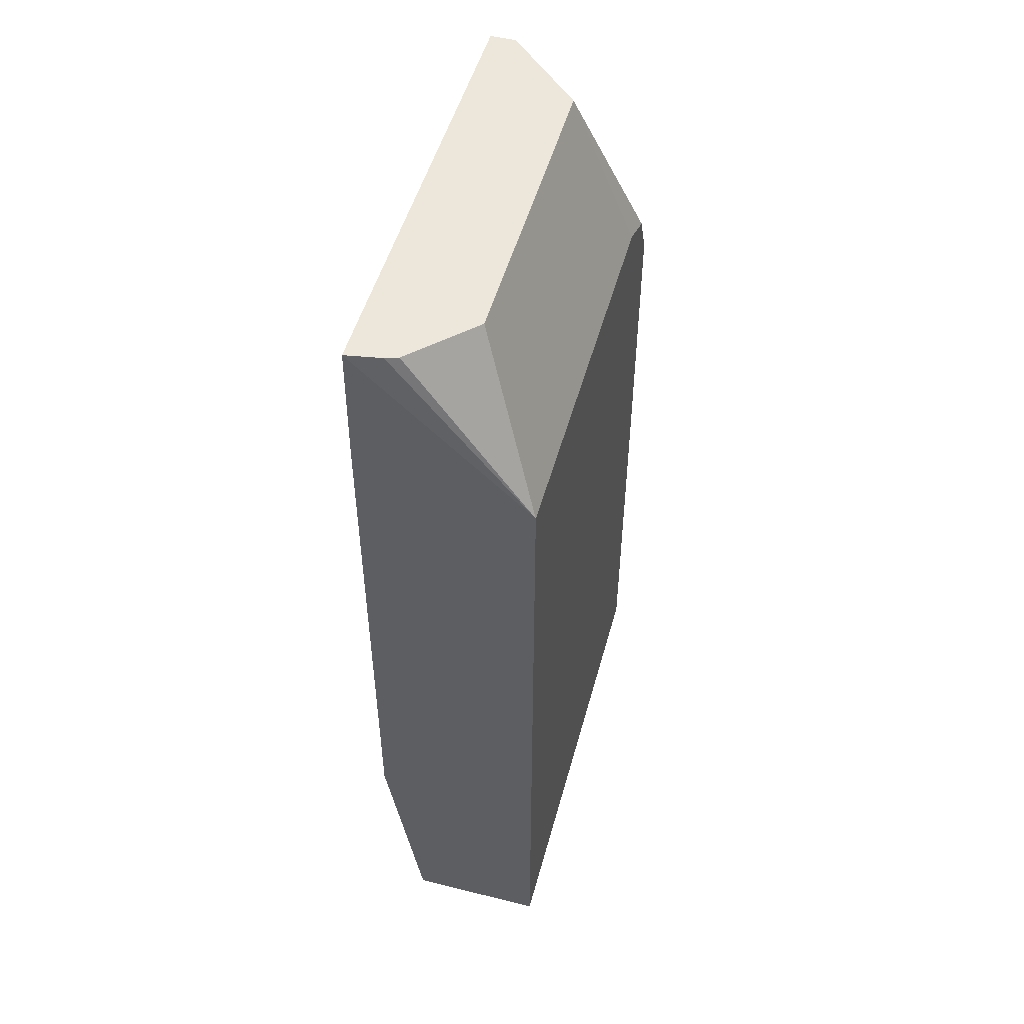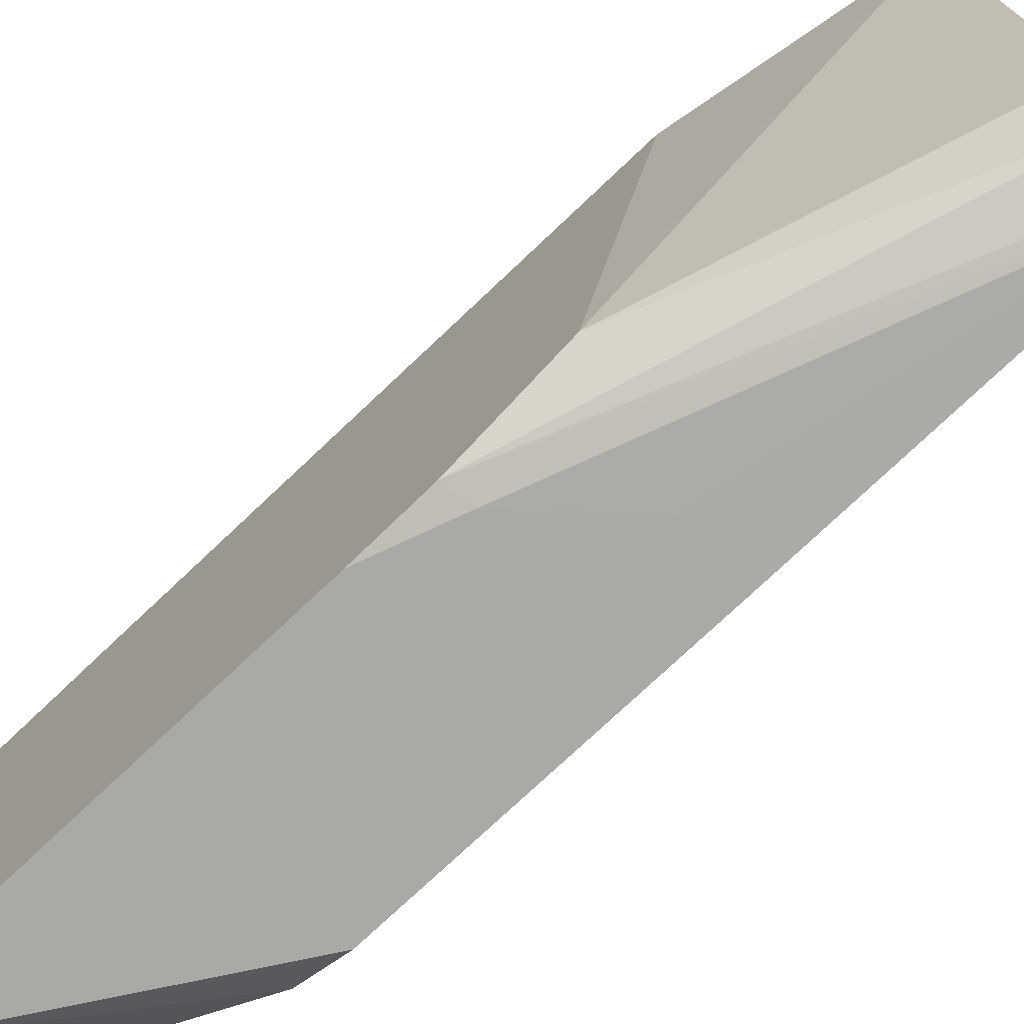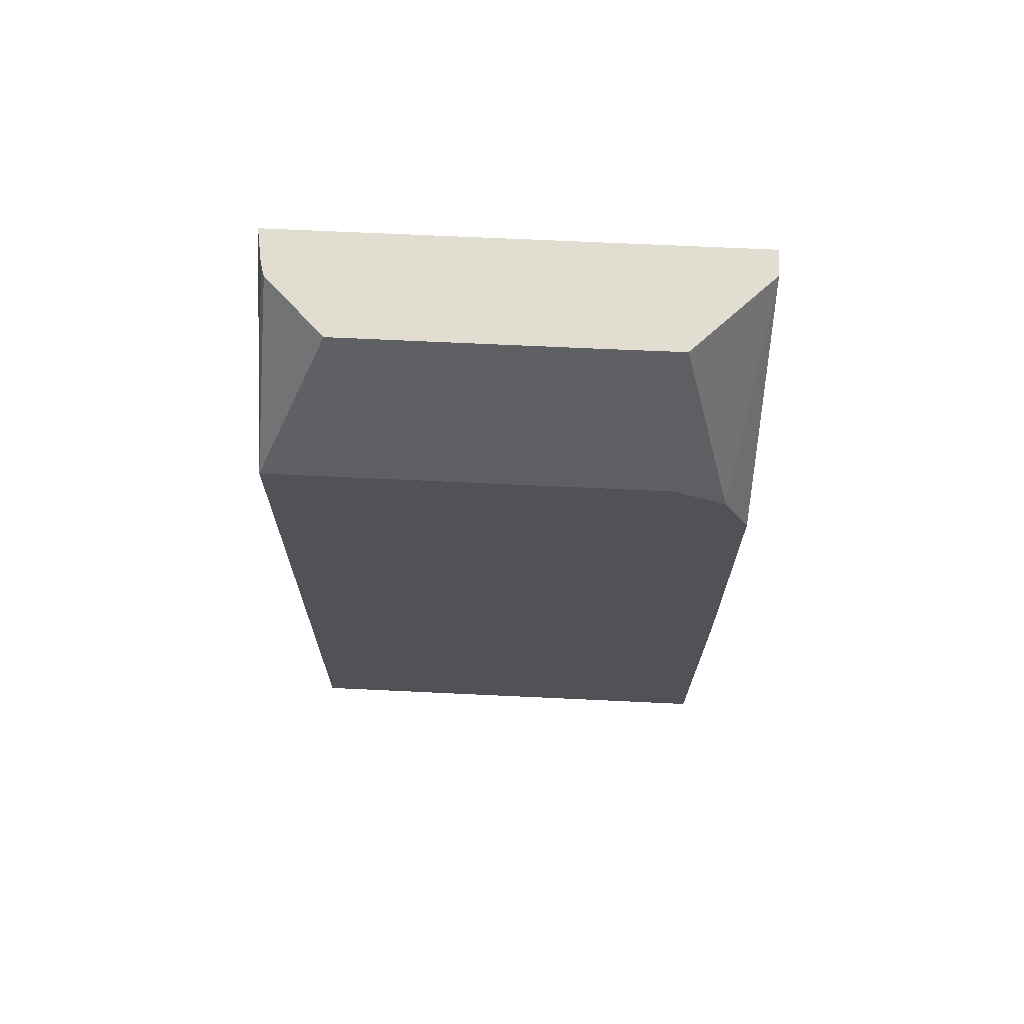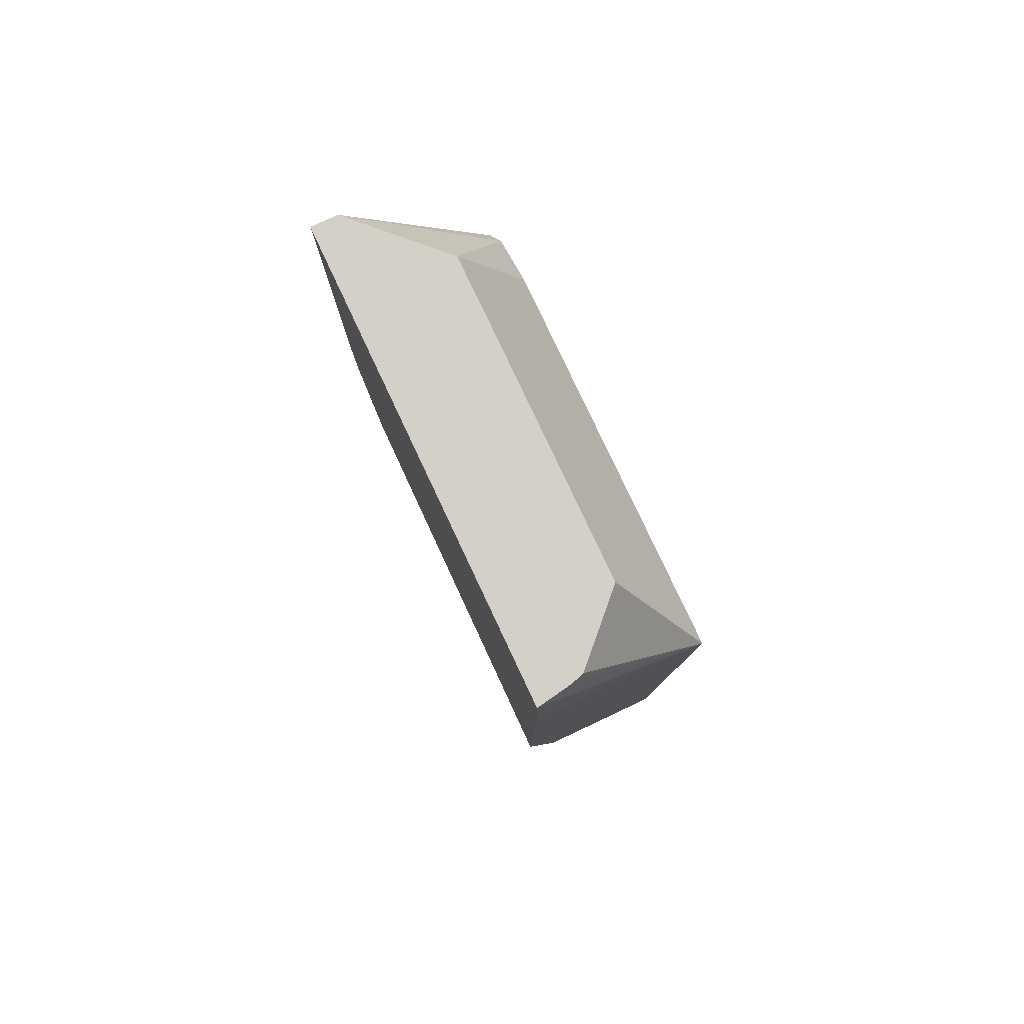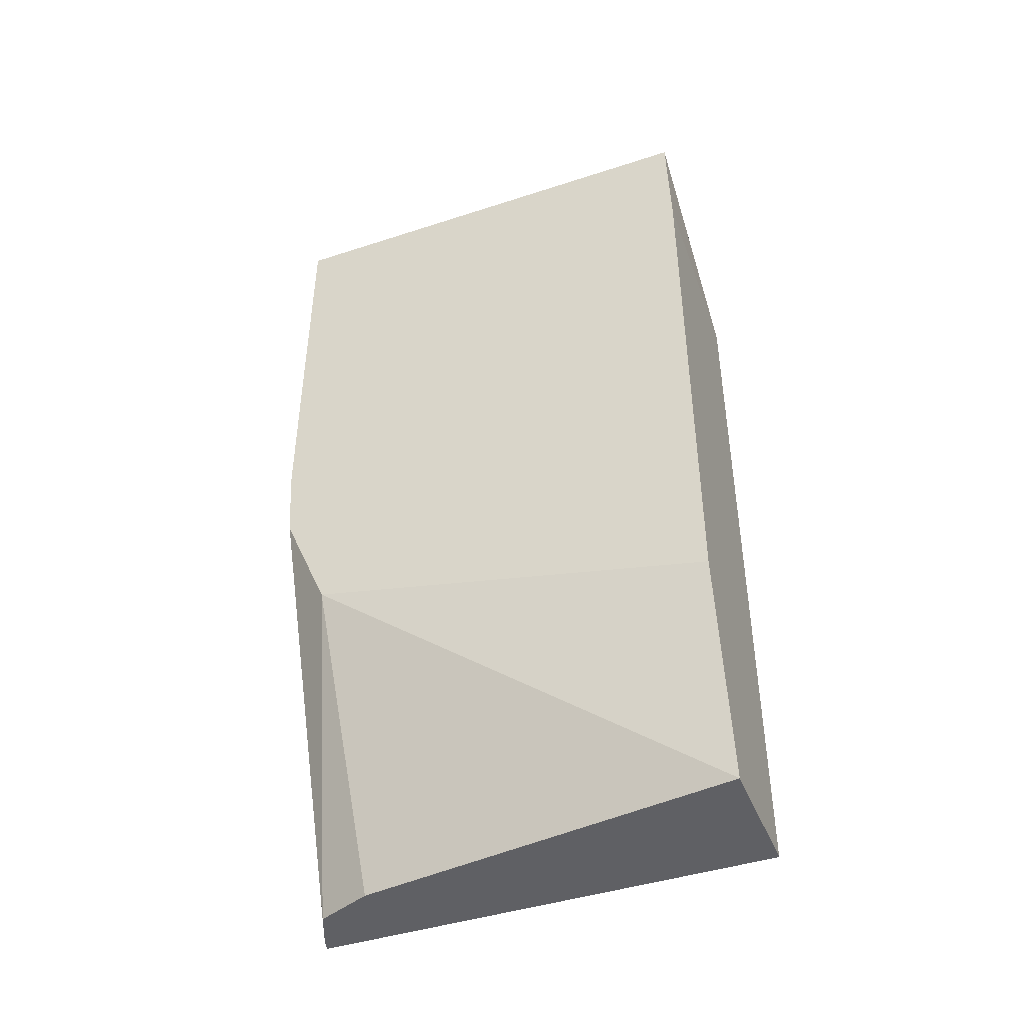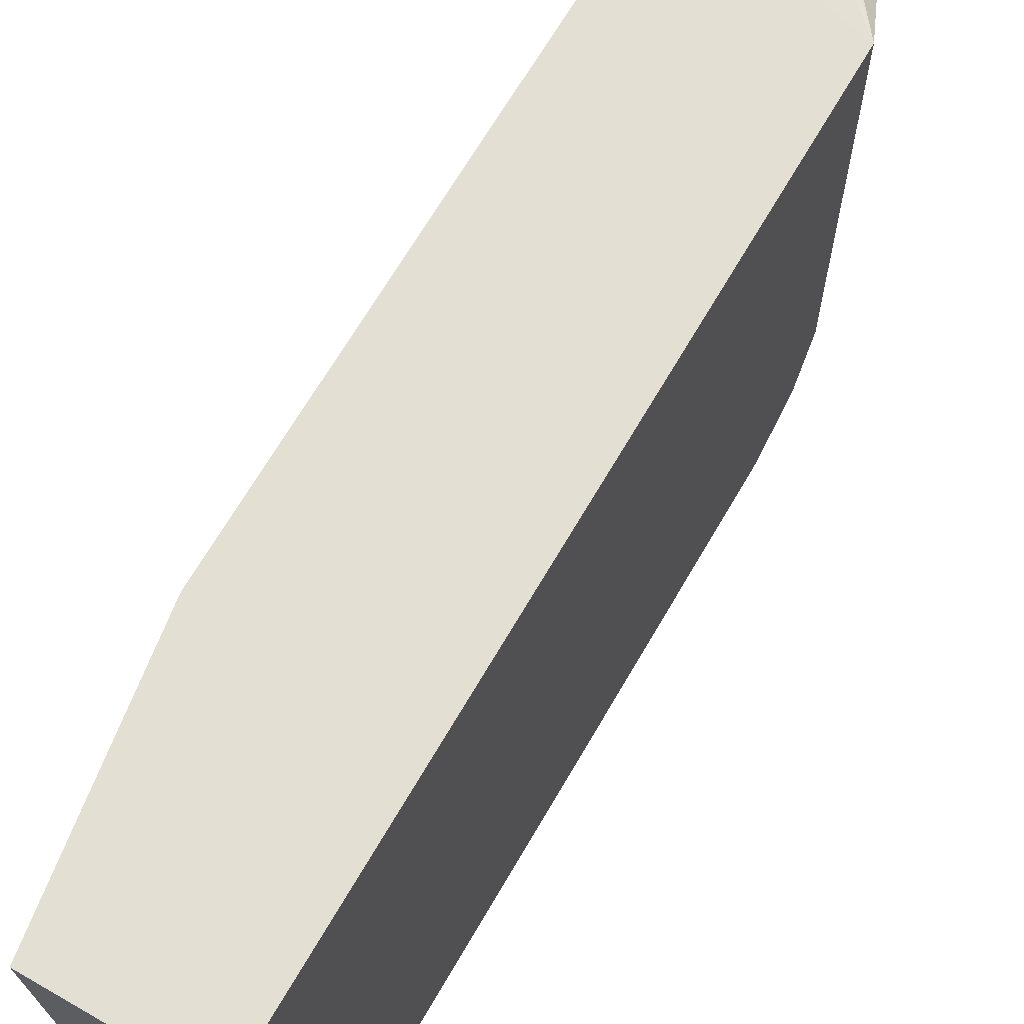
<metadata>
{"format":"obj","ext":"obj","renderer":"f3d","projection":"perspective","resolution":1024,"background":"white","views":[{"elev":50.3,"azim":15.2,"up":"+Y"},{"elev":-75.5,"azim":-46.6,"up":"+Z"},{"elev":68.6,"azim":92.7,"up":"+Y"},{"elev":80.0,"azim":-25.2,"up":"+Y"},{"elev":-43.7,"azim":-69.0,"up":"+Y"},{"elev":66.7,"azim":30.0,"up":"+Z"}]}
</metadata>
<code>
v 0.07027 0.1453 -0.1083
v 0.127 0.1316 -0.1083
v 0.07027 0.1842 -0.1092
v 0.07027 -0.03767 -0.1083
v 0.127 0.1316 -0.2369
v 0.1052 0.1842 -0.1316
v 0.09649 0.1842 -0.1229
v 0.08607 0.1842 -0.1125
v 0.08187 0.1842 -0.1112
v 0.127 -0.1128 -0.1083
v 0.07027 0.1842 -0.2631
v 0.07027 -0.008794 -0.2456
v 0.08237 -0.1128 -0.1083
v 0.127 0.1301 -0.24
v 0.1051 0.1842 -0.2369
v 0.1052 0.1842 -0.2106
v 0.127 -0.1128 -0.2621
v 0.07896 0.1842 -0.2631
v 0.07027 0.1053 -0.2633
v 0.07027 -0.008765 -0.2457
v 0.1015 -0.1128 -0.2369
v 0.127 0.1229 -0.2545
v 0.127 1.762e-05 -0.2633
v 0.123 -0.1128 -0.2611
v 0.07027 0.02808 -0.2615
v 0.07898 0.02634 -0.2633
v 0.1053 1.762e-05 -0.2633
v 0.127 0.1053 -0.2633
v 0.07027 0.05262 -0.2633
v 0.07027 -0.008677 -0.2458
v 0.1096 -0.1128 -0.2556
f 13 20 21
f 12 20 13
f 11 28 19
f 11 18 28
f 10 24 17
f 5 15 16
f 10 21 31
f 10 13 21
f 5 14 15
f 14 22 15
f 4 12 13
f 10 31 24
f 15 22 18
f 24 31 25
f 17 25 26
f 17 26 27
f 17 27 23
f 18 22 28
f 19 28 23
f 19 23 27
f 19 27 26
f 19 26 29
f 20 30 31
f 20 31 21
f 25 29 26
f 25 31 30
f 3 18 11
f 17 24 25
f 3 15 18
f 1 10 2
f 3 6 16
f 1 2 3
f 3 16 15
f 1 11 19
f 1 19 29
f 1 29 25
f 1 25 30
f 1 30 20
f 1 20 12
f 1 12 4
f 1 4 13
f 1 13 10
f 2 5 16
f 2 16 6
f 1 3 11
f 2 7 8
f 2 6 7
f 3 8 7
f 3 9 8
f 2 14 5
f 2 22 14
f 2 28 22
f 3 7 6
f 2 17 23
f 2 10 17
f 2 9 3
f 2 8 9
f 2 23 28

</code>
